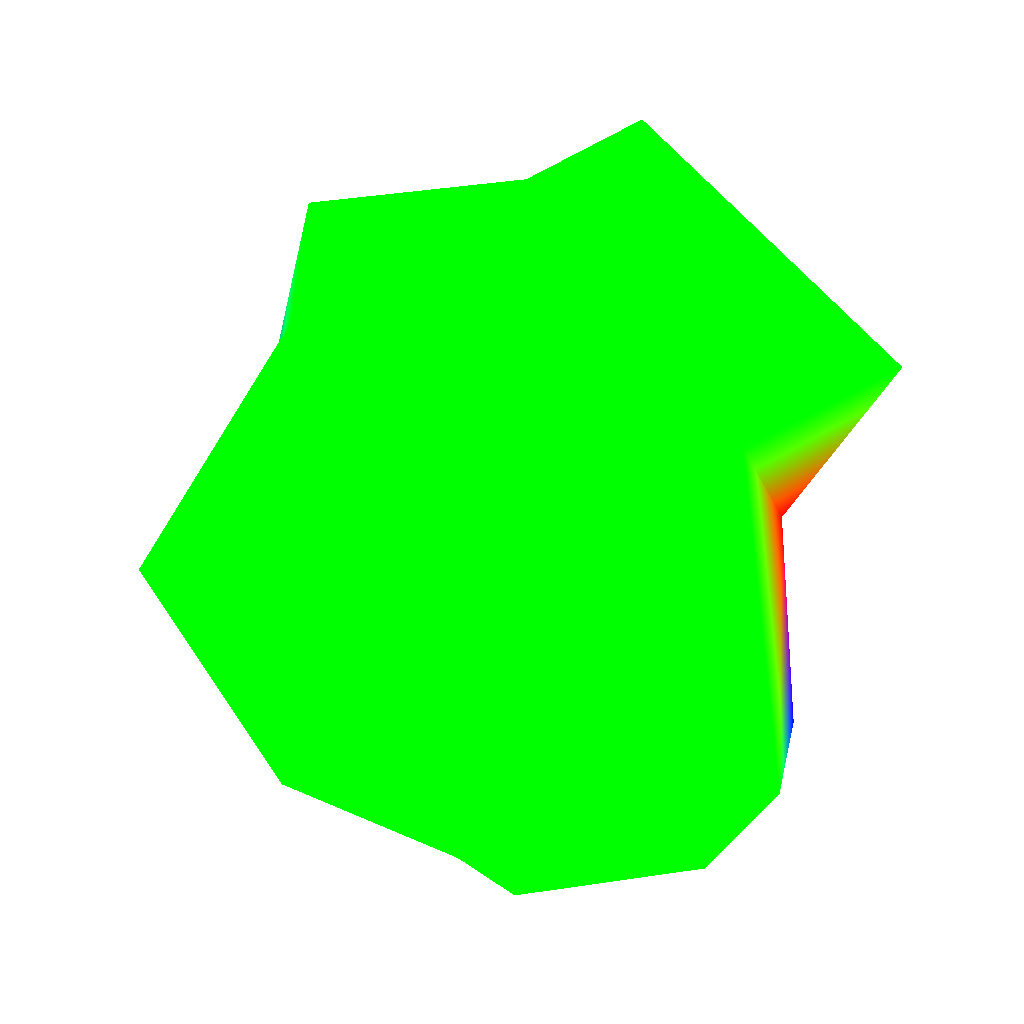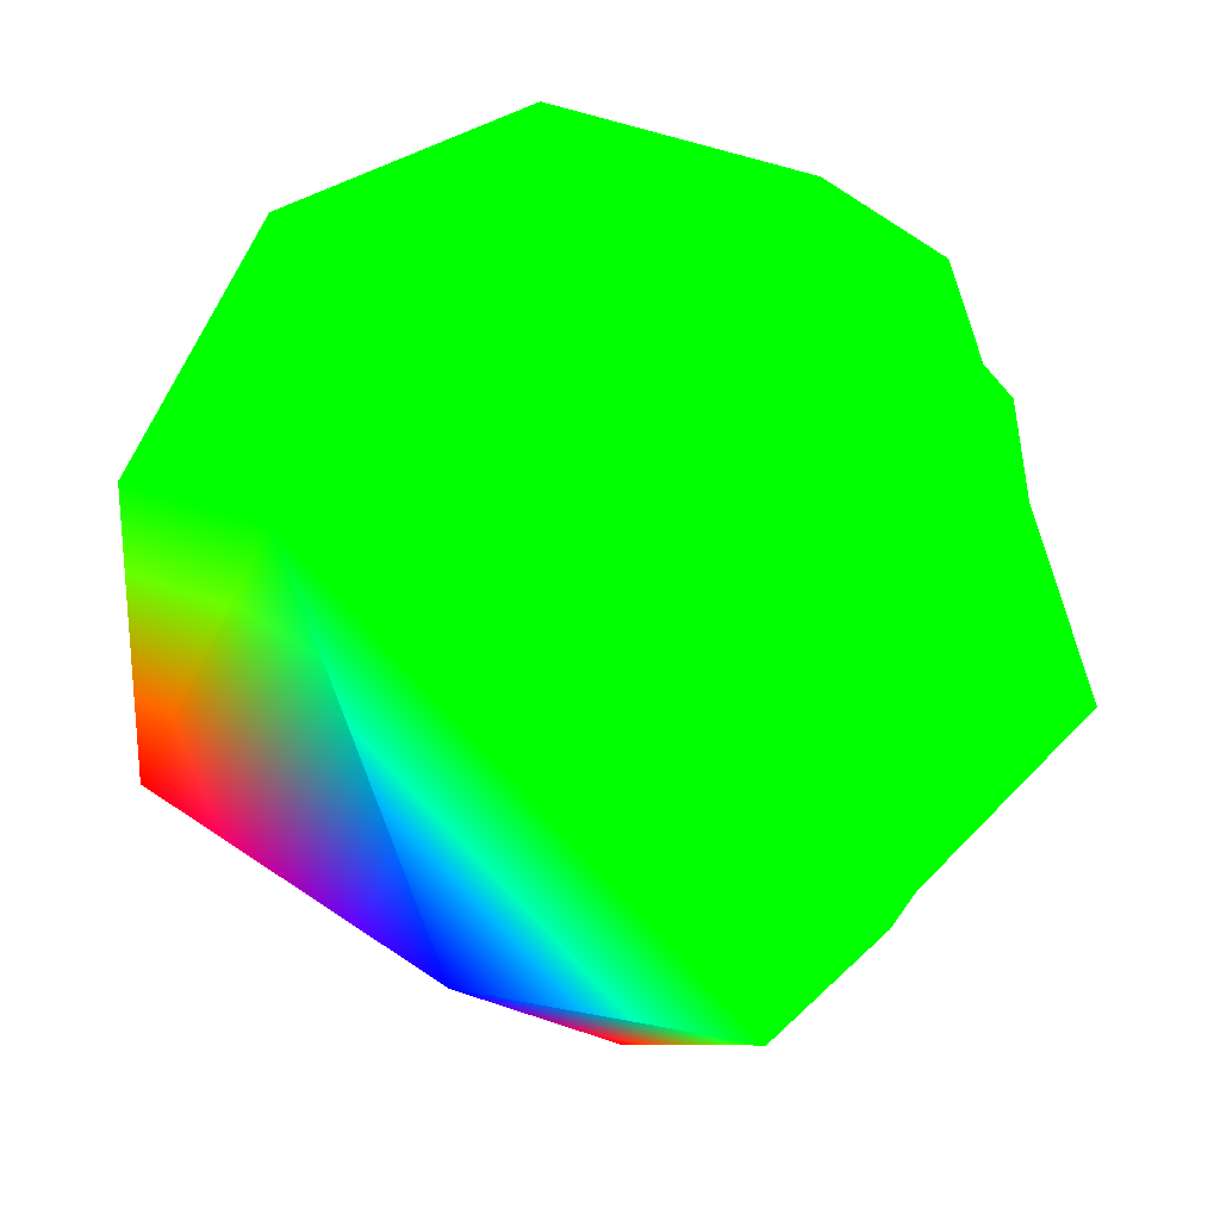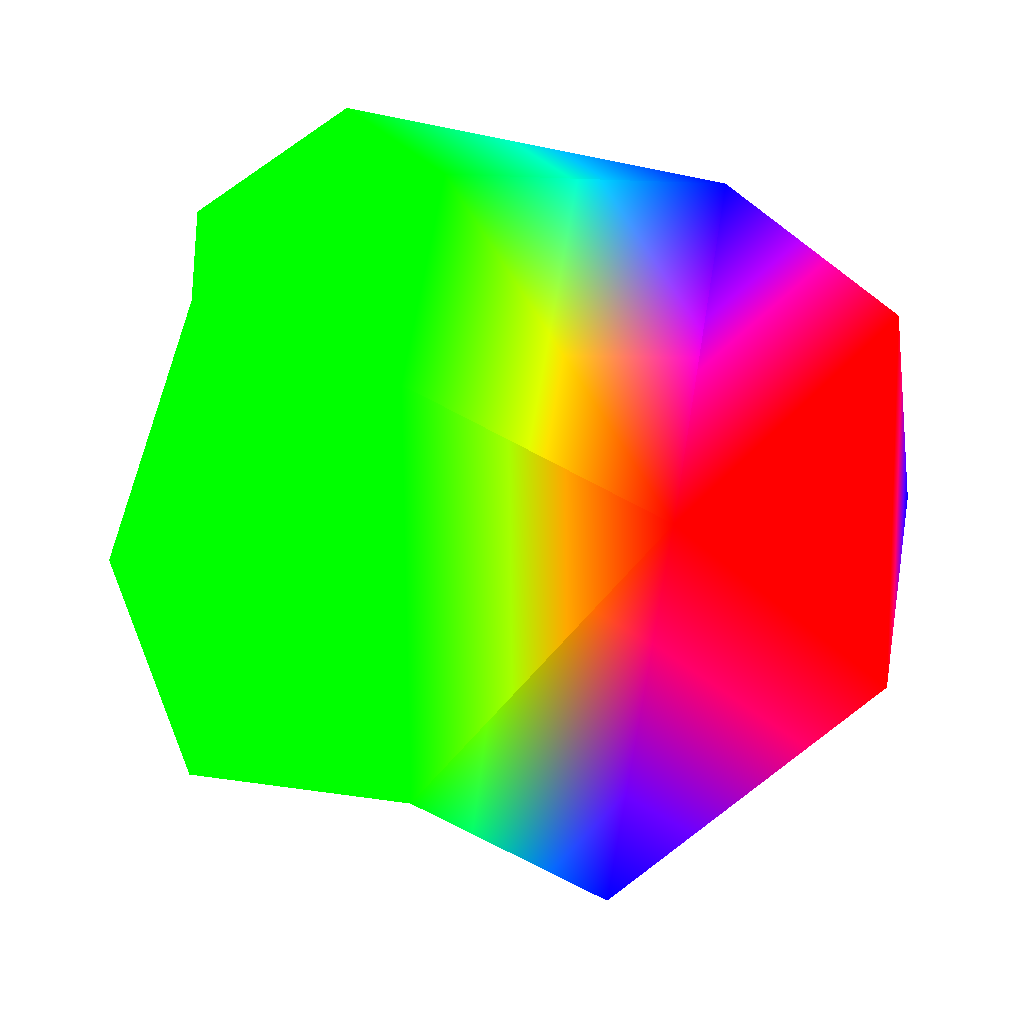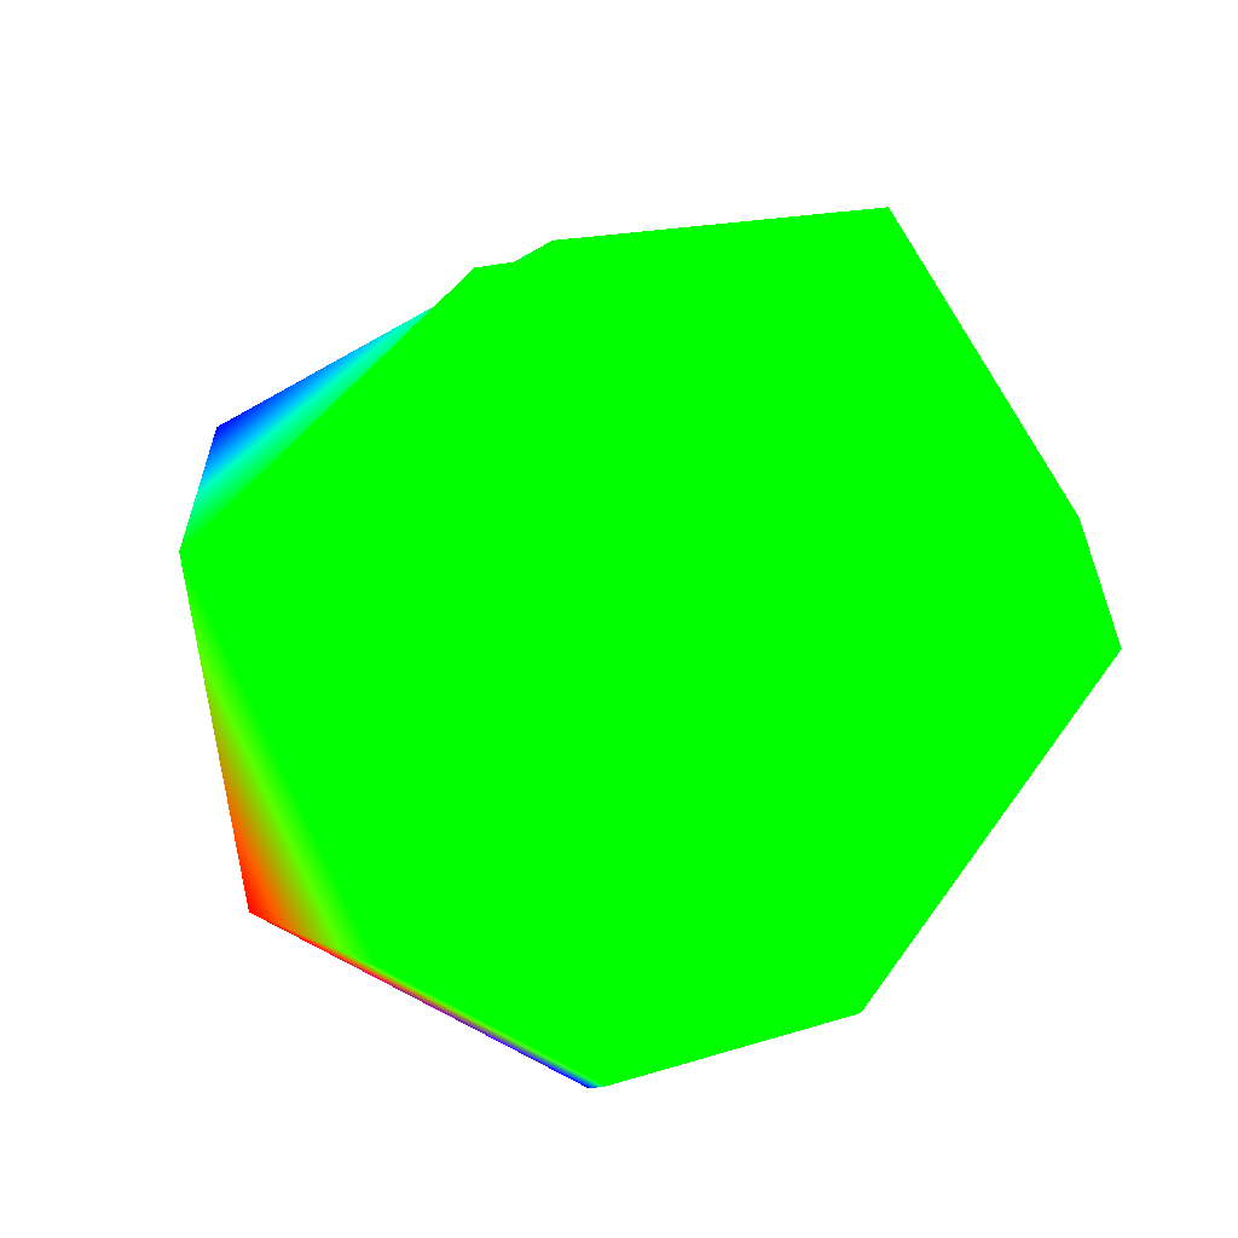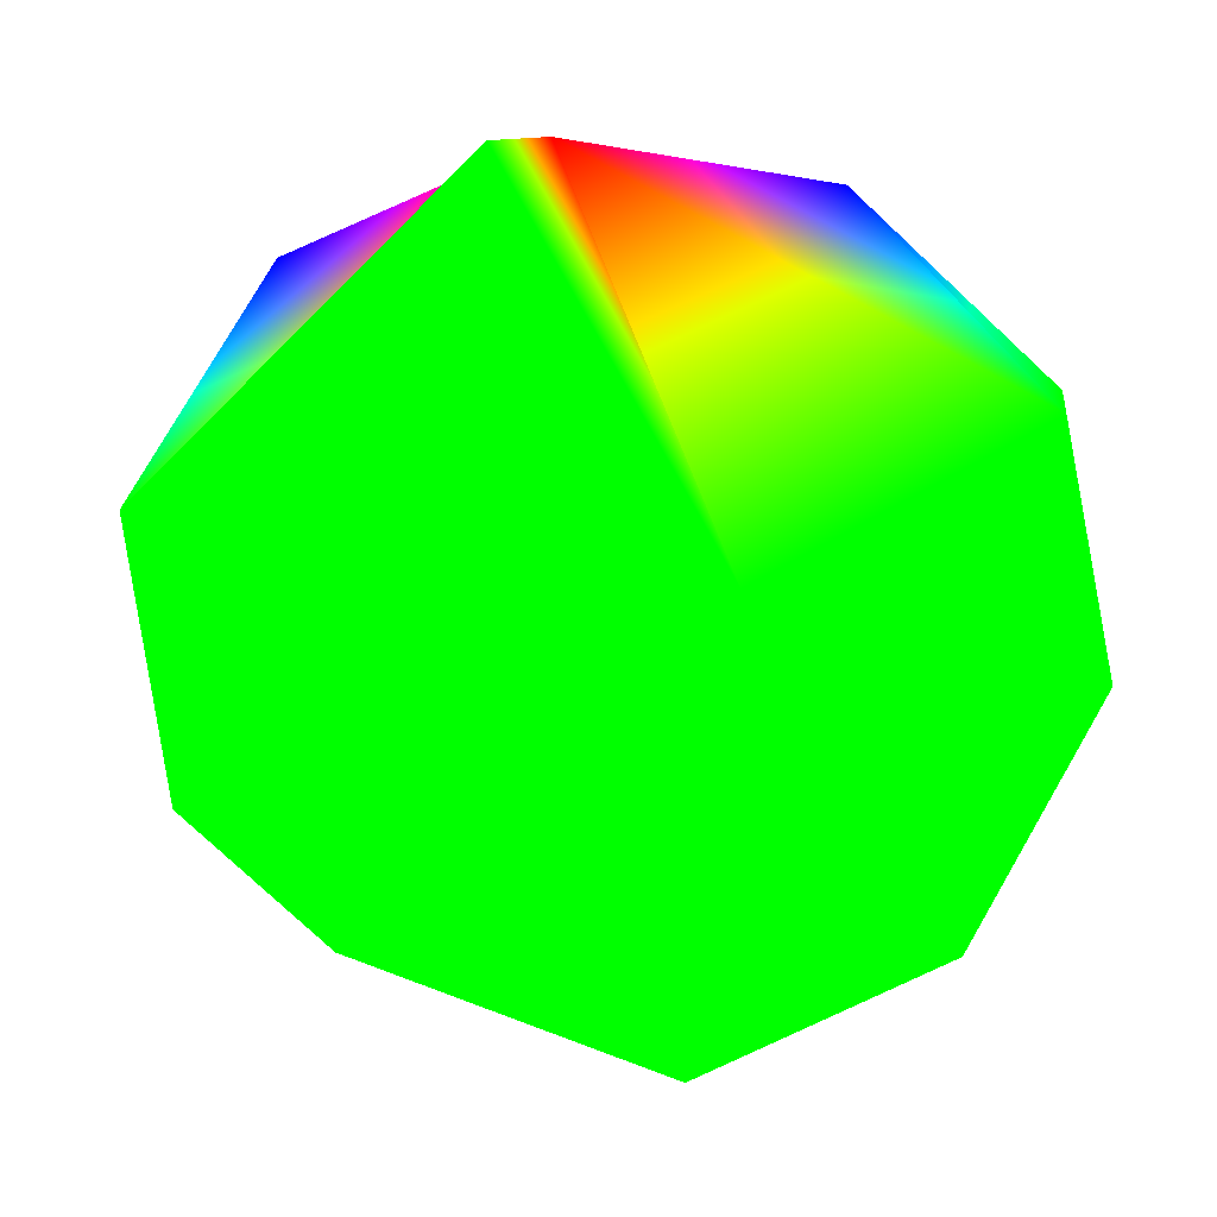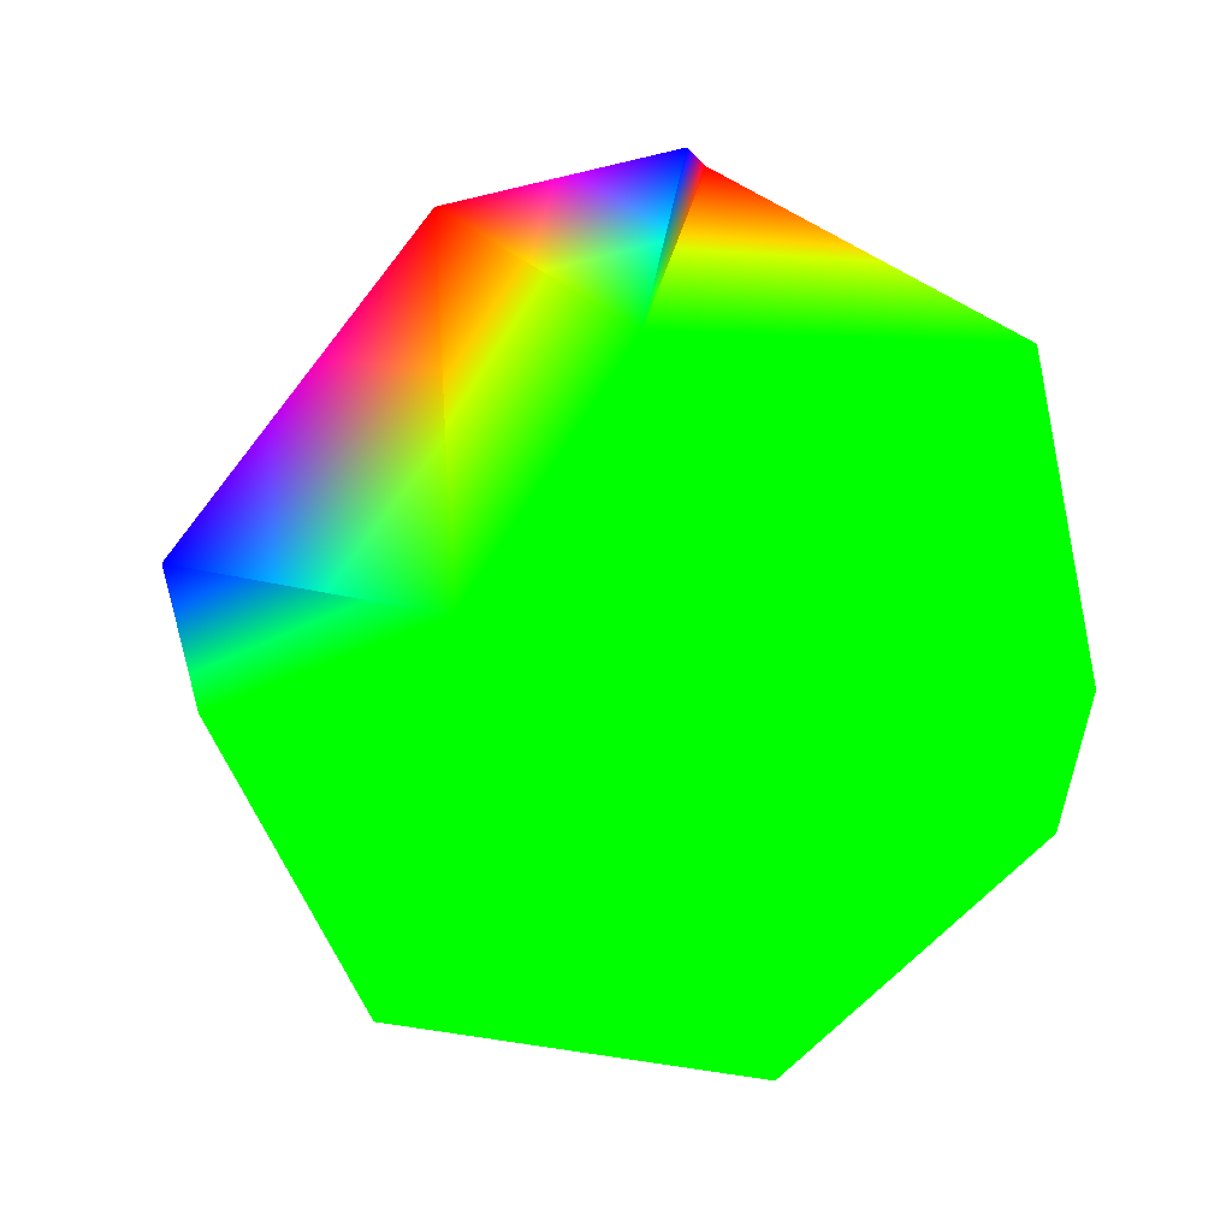
<metadata>
{"format":"obj","ext":"obj","renderer":"f3d","projection":"perspective","resolution":1024,"background":"white","views":[{"elev":-28.3,"azim":-54.5,"up":"+Y"},{"elev":-34.9,"azim":-111.0,"up":"+Z"},{"elev":-35.0,"azim":43.5,"up":"+Z"},{"elev":-63.4,"azim":-109.4,"up":"+Y"},{"elev":60.9,"azim":-78.5,"up":"+Z"},{"elev":59.3,"azim":-93.9,"up":"+Y"}]}
</metadata>
<code>
v 0.9272 -0.309 0.2116 0 0 1
v 0.7436 -0.309 -0.593 1 0 0
v 0.9272 0.309 0.2116 1 0 0
f 1 2 3
v -0.4595 0.809 -0.3665 0 1 0
v 0 -0.309 -0.9511 0 1 0
v -0.9272 0.309 0.2116 0 1 0
f 4 5 6
v 0 1 0 0 1 0
v -0.4126 0.309 0.8569 0 1 0
f 7 4 8
f 4 6 8
v 0 -1 0 0 1 0
v -0.4595 -0.809 -0.3665 0 1 0
f 9 10 5
v 0.573 -0.809 0.1308 0 1 0
f 2 1 11
v 0 0.309 -0.9511 0 0 1
f 2 5 12
f 5 4 12
v -0.7436 -0.309 -0.593 0 1 0
f 6 5 13
f 5 10 13
v -0.4126 -0.309 0.8569 0 1 0
v 0.4126 0.309 0.8569 0 1 0
f 8 14 15
f 14 3 15
f 3 7 15
v 0.255 -0.809 0.5296 0 1 0
f 3 14 16
f 9 11 16
f 11 1 16
f 1 3 16
v 0.4595 0.809 -0.3665 1 0 0
f 3 2 17
f 2 12 17
f 12 4 17
f 4 7 17
v -0.9272 -0.309 0.2116 0 1 0
f 9 14 18
f 14 8 18
f 8 6 18
f 6 13 18
f 13 10 18
f 10 9 18
v 0.4595 -0.809 -0.3665 0 1 0
f 11 9 19
f 9 5 19
f 5 2 19
f 2 11 19
v -0.255 -0.809 0.5296 0 1 0
f 14 9 20
f 9 16 20
f 16 14 20
v 0.573 0.809 0.1308 0 0 1
f 7 3 21
f 3 17 21
f 17 7 21
v -0.255 0.809 0.5296 0 1 0
f 15 7 22
f 7 8 22
f 8 15 22

</code>
